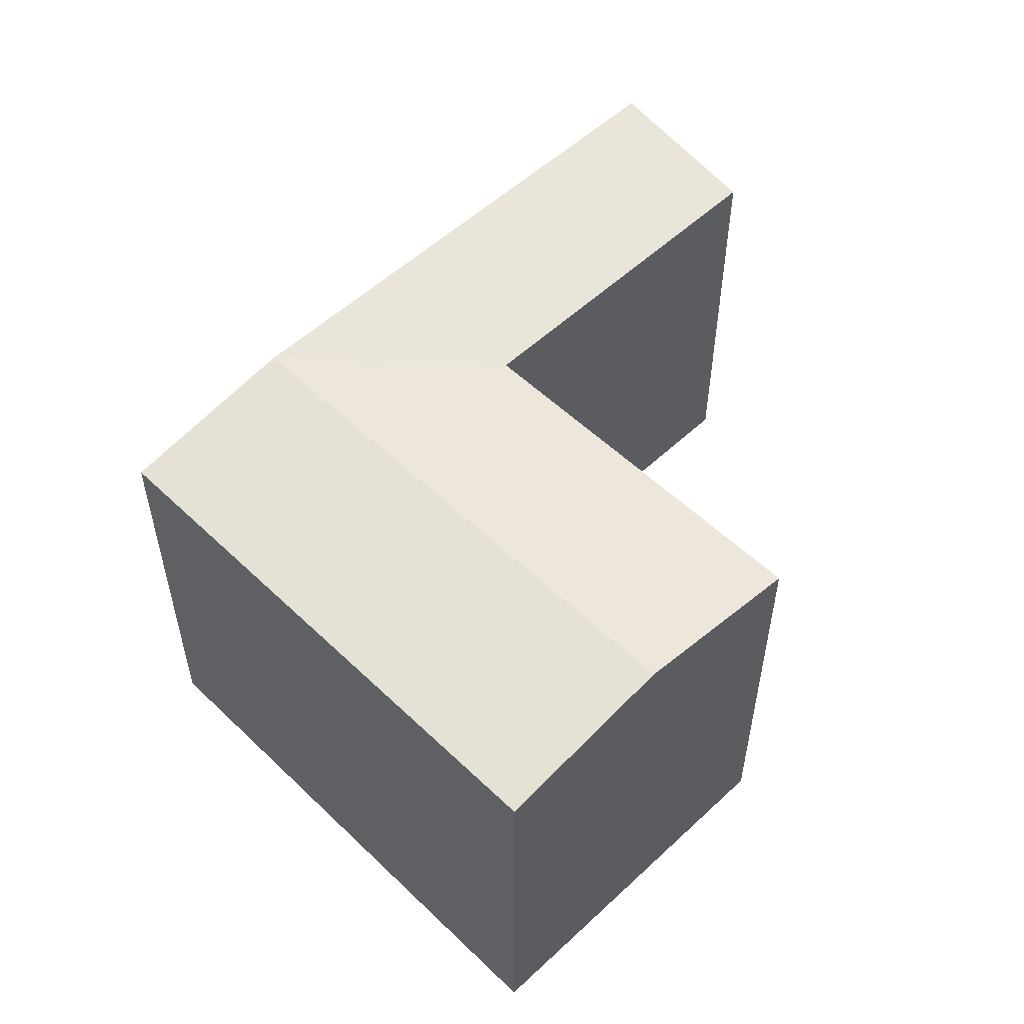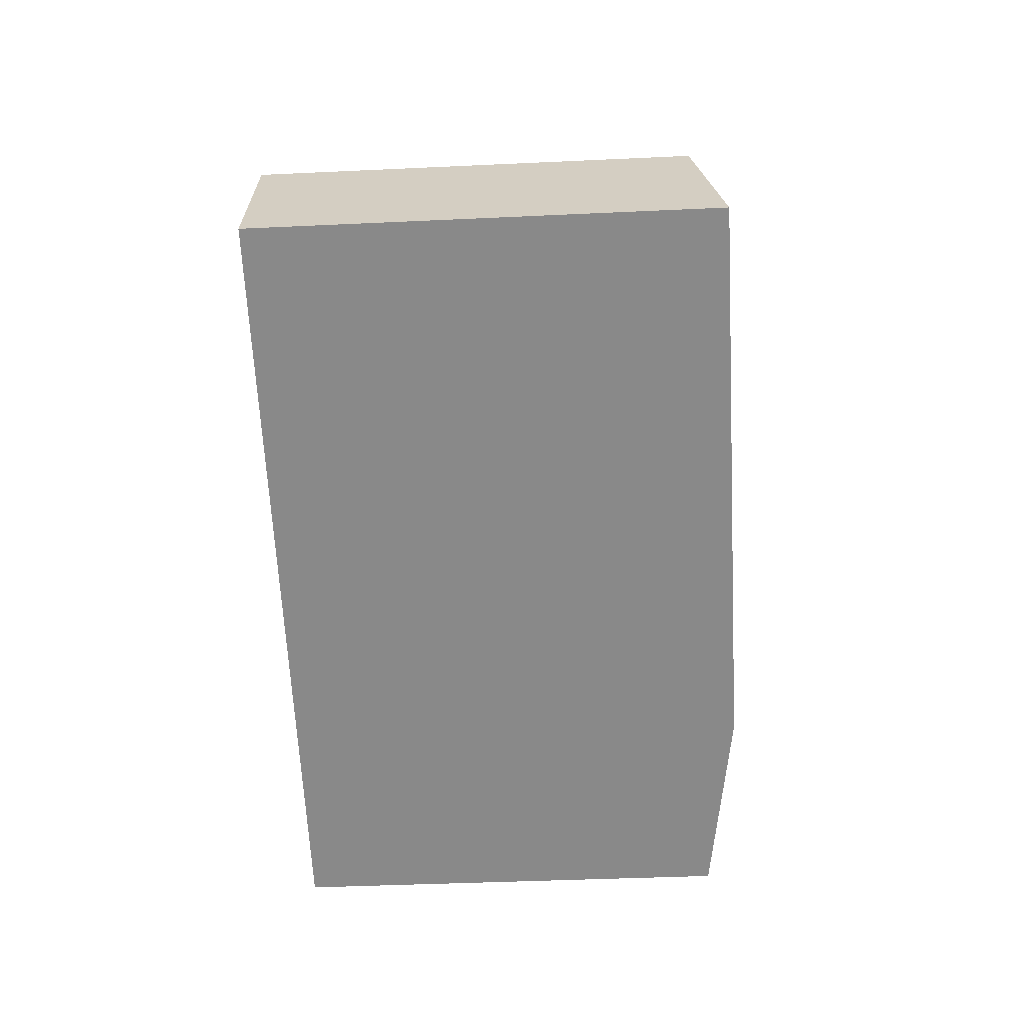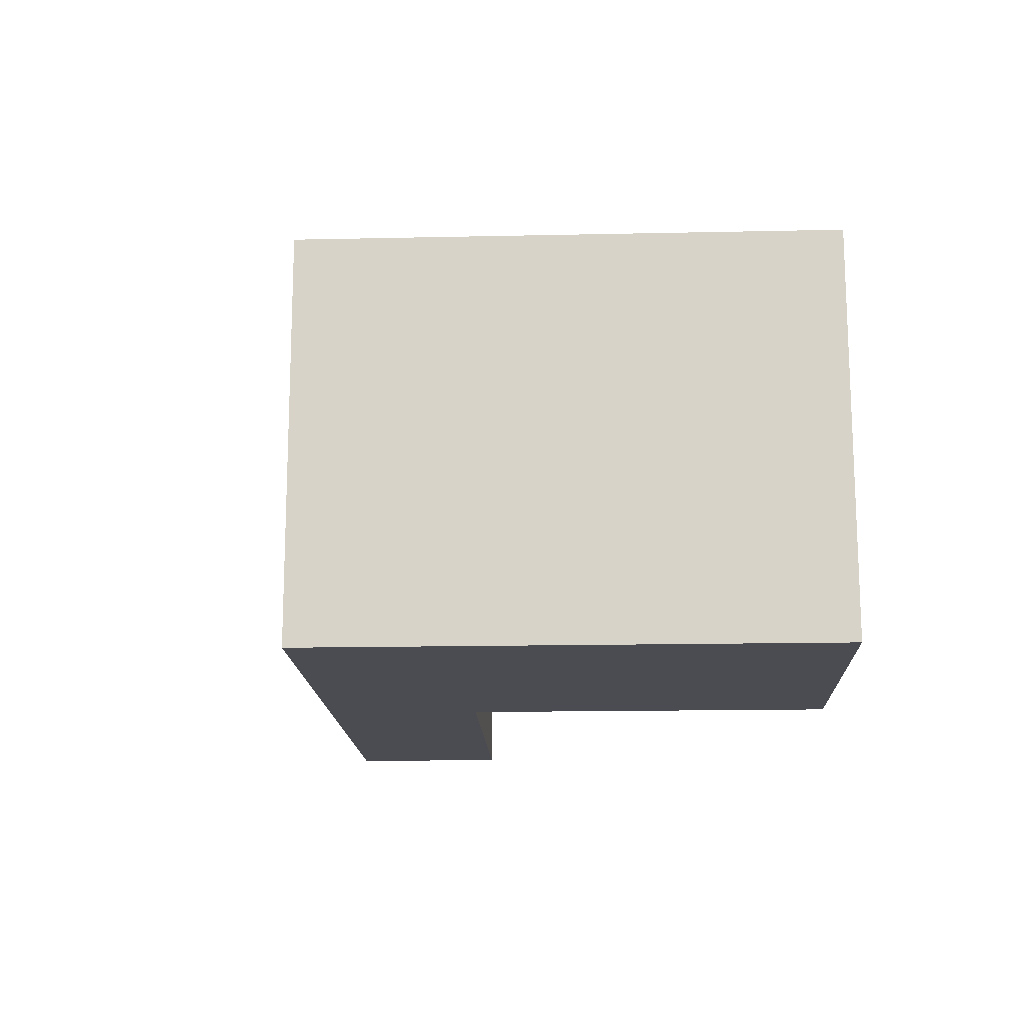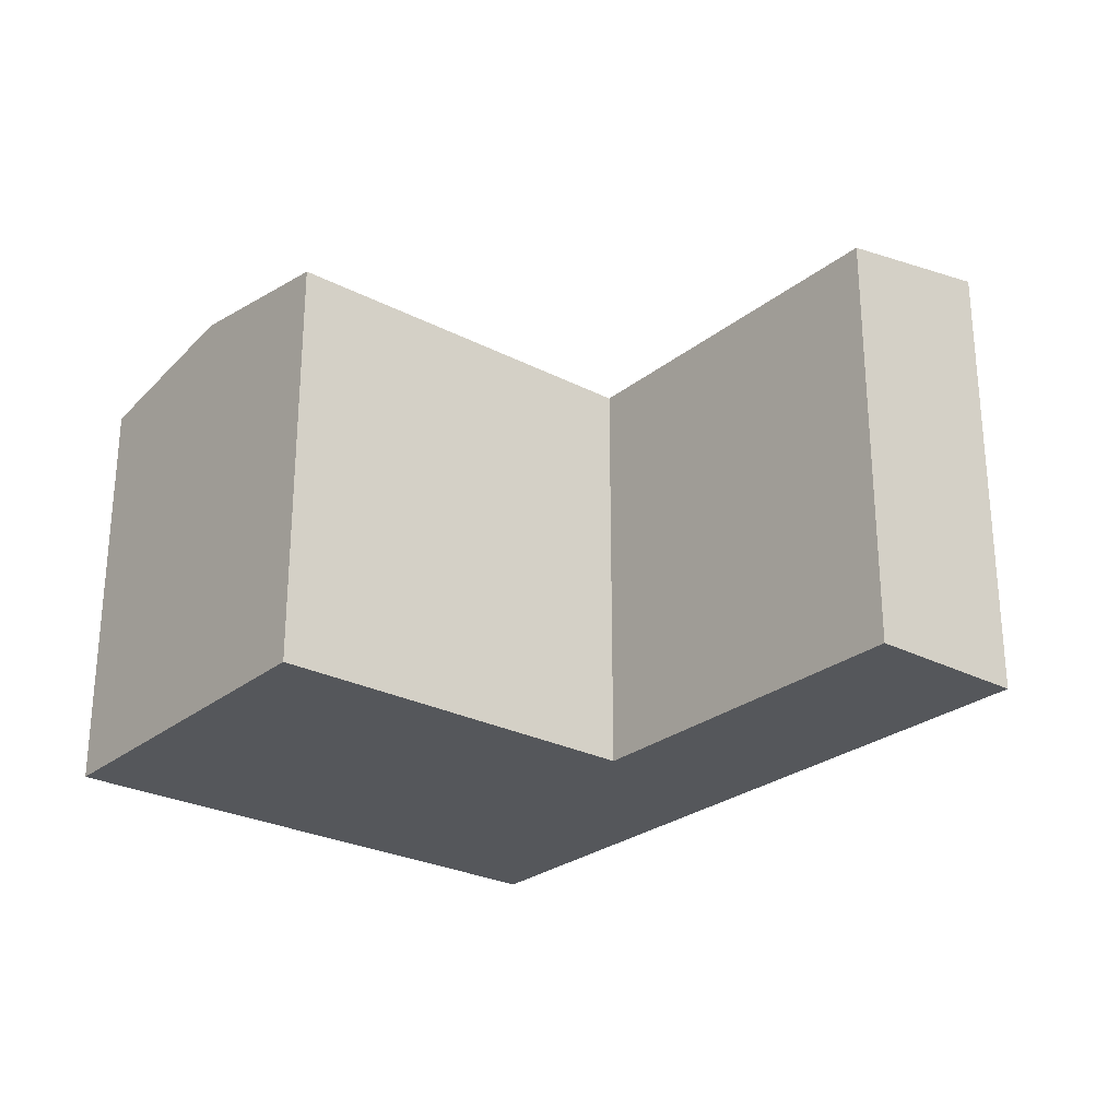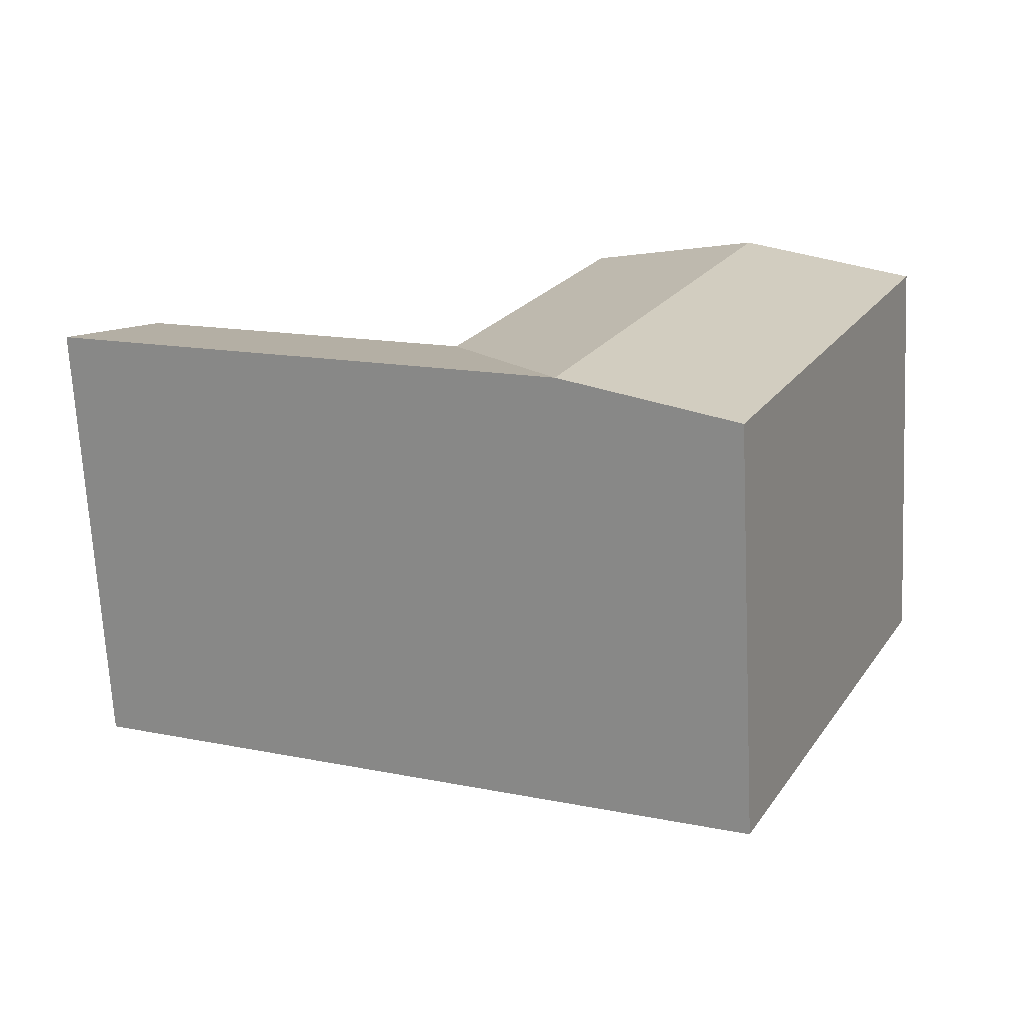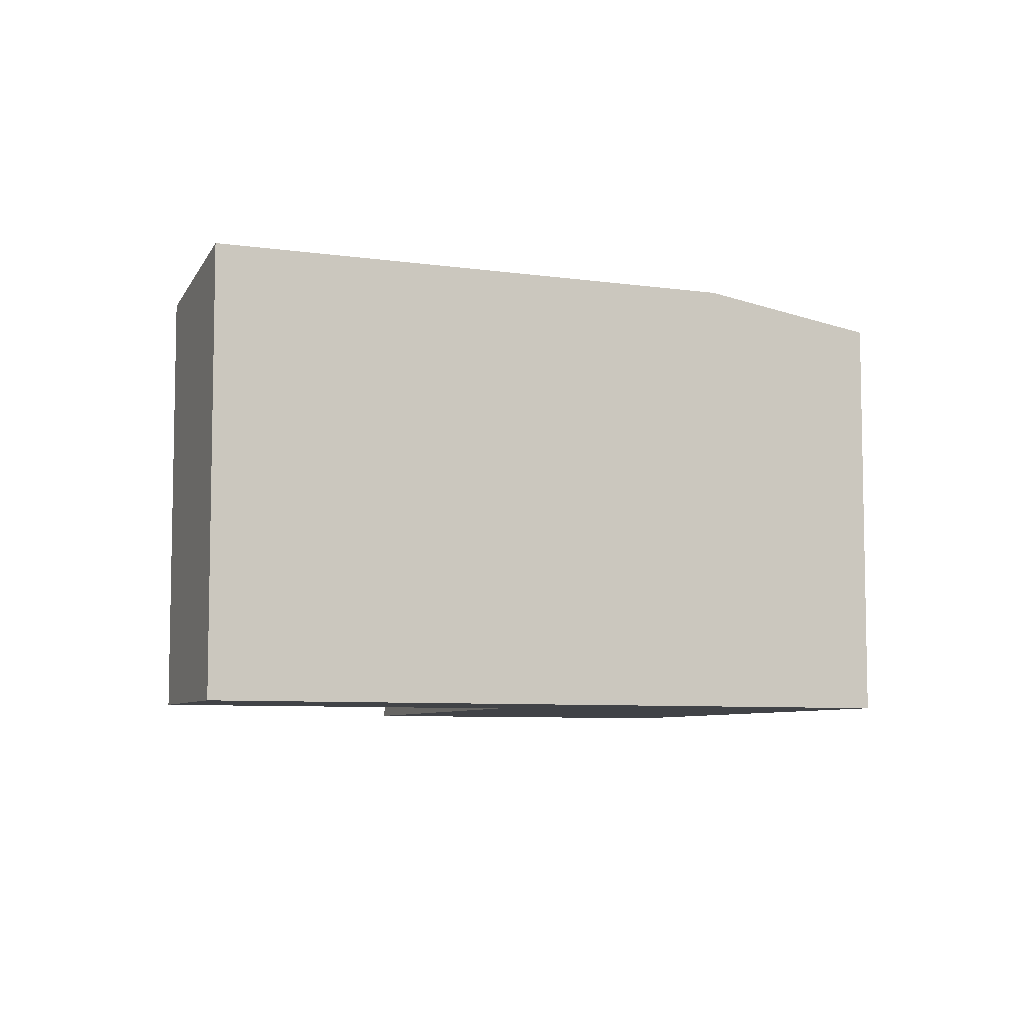
<metadata>
{"format":"obj","ext":"obj","renderer":"f3d","projection":"perspective","resolution":1024,"background":"white","views":[{"elev":54.0,"azim":-69.5,"up":"+Y"},{"elev":-38.8,"azim":93.4,"up":"+Z"},{"elev":-15.3,"azim":-112.3,"up":"+Y"},{"elev":-26.5,"azim":26.1,"up":"+Y"},{"elev":-69.7,"azim":-177.1,"up":"+Z"},{"elev":-7.0,"azim":132.6,"up":"+Y"}]}
</metadata>
<code>
v  33.46 1.042e-16 -1.702
v  22.8 8.457e-16 -13.81
v  36.24 4.684e-16 -7.649
v  20.04 4.814e-16 -7.862
v  9.307 1.225e-15 -20
v  6.539 8.604e-16 -14.05
v  13.46 -3.836e-16 6.264
v  0 0 0
v  22.8 17.96 -13.81
v  36.24 17.96 -7.65
v  33.47 16.8 -1.703
v  20.04 16.8 -7.862
v  6.539 16.8 -14.05
v  9.307 16.8 -20
v  16.06 17.96 -16.91
v  13.46 16.8 6.264
v  0.0003587 16.8 -0.0005326
v  6.732 17.96 3.132
v  13.29 17.96 -10.96
g defaultobject
f 1 2 3
f 2 1 4
f 5 4 6
f 4 5 2
f 6 7 8
f 7 6 4
f 9 3 2
f 3 9 10
f 3 11 1
f 11 3 10
f 1 12 4
f 12 1 11
f 13 5 6
f 5 13 14
f 14 2 5
f 2 14 9
f 9 14 15
f 16 8 7
f 8 16 17
f 17 16 18
f 17 6 8
f 6 17 13
f 4 16 7
f 16 4 12
f 11 9 12
f 9 11 10
f 19 14 13
f 14 19 15
f 15 12 9
f 15 19 12
f 13 18 19
f 18 13 17
f 19 16 12
f 16 19 18

</code>
